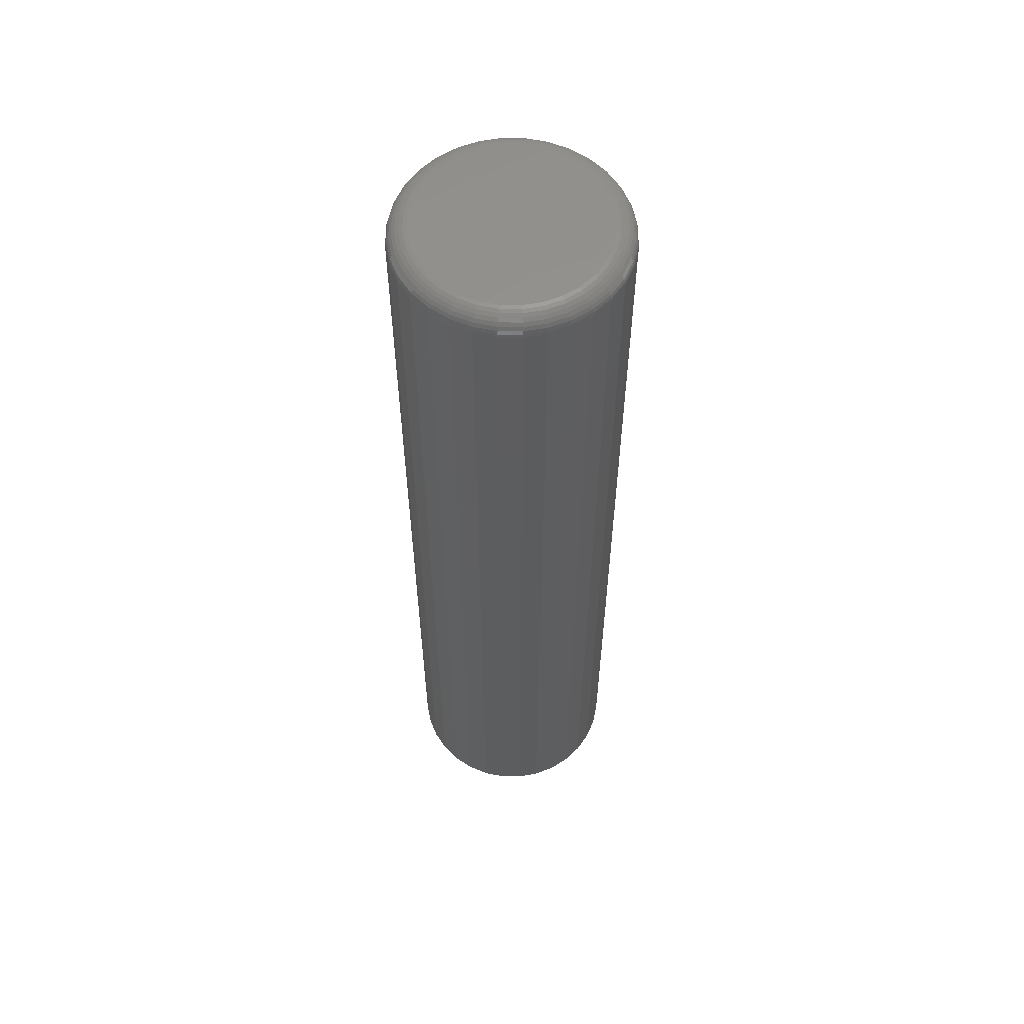
<metadata>
{"format":"stl","ext":"stl","renderer":"f3d","projection":"perspective","resolution":1024,"background":"white","views":[{"elev":58.0,"azim":152.6,"up":"+Y"}]}
</metadata>
<code>
# stl→obj: 352 verts, 700 faces
v 0.09367 -0.01562 -0.2736
v 0.09367 -0.7422 -0.2736
v 0.09197 -0.01562 -0.2908
v 0.09197 -0.7422 -0.2908
v 0.08696 -0.01562 -0.3073
v 0.08696 -0.7422 -0.3073
v 0.07881 -0.01562 -0.3226
v 0.07881 -0.7422 -0.3226
v 0.06785 -0.01562 -0.3359
v 0.06785 -0.7422 -0.3359
v 0.05449 -0.01562 -0.3469
v 0.05449 -0.7422 -0.3469
v 0.03925 -0.01562 -0.355
v 0.03925 -0.7422 -0.355
v 0.02271 -0.01562 -0.3601
v 0.02271 -0.7422 -0.3601
v 0.00551 -0.01562 -0.3618
v 0.00551 -0.7422 -0.3618
v -0.01169 -0.01562 -0.3601
v -0.01169 -0.7422 -0.3601
v -0.02823 -0.01562 -0.355
v -0.02823 -0.7422 -0.355
v -0.04347 -0.01562 -0.3469
v -0.04347 -0.7422 -0.3469
v -0.05683 -0.01562 -0.3359
v -0.05683 -0.7422 -0.3359
v -0.06779 -0.01562 -0.3226
v -0.06779 -0.7422 -0.3226
v -0.07594 -0.01562 -0.3073
v -0.07594 -0.7422 -0.3073
v -0.08095 -0.01562 -0.2908
v -0.08095 -0.7422 -0.2908
v -0.08265 -0.01562 -0.2736
v -0.08265 -0.7422 -0.2736
v -0.08095 -0.01562 -0.2564
v -0.08095 -0.7422 -0.2564
v -0.07594 -0.01562 -0.2399
v -0.07594 -0.7422 -0.2399
v -0.06779 -0.01562 -0.2246
v -0.06779 -0.7422 -0.2246
v -0.05683 -0.01562 -0.2113
v -0.05683 -0.7422 -0.2113
v -0.04347 -0.01562 -0.2003
v -0.04347 -0.7422 -0.2003
v -0.02823 -0.01562 -0.1922
v -0.02823 -0.7422 -0.1922
v -0.01169 -0.01562 -0.1871
v -0.01169 -0.7422 -0.1871
v 0.00551 -0.01562 -0.1854
v 0.00551 -0.7422 -0.1854
v 0.02271 -0.01562 -0.1871
v 0.02271 -0.7422 -0.1871
v 0.03925 -0.01562 -0.1922
v 0.03925 -0.7422 -0.1922
v 0.05449 -0.01562 -0.2003
v 0.05449 -0.7422 -0.2003
v 0.06785 -0.01562 -0.2113
v 0.06785 -0.7422 -0.2113
v 0.07881 -0.01562 -0.2246
v 0.07881 -0.7422 -0.2246
v 0.08696 -0.01562 -0.2399
v 0.08696 -0.7422 -0.2399
v 0.09197 -0.01562 -0.2564
v 0.09197 -0.7422 -0.2564
v -0.01016 -0.75 -0.1948
v 0.02118 -0.75 -0.1948
v 0.00551 -0.75 -0.1933
v -0.02524 -0.75 -0.1994
v 0.03626 -0.75 -0.1994
v -0.03913 -0.75 -0.2068
v 0.05015 -0.75 -0.2068
v -0.0513 -0.75 -0.2168
v 0.06232 -0.75 -0.2168
v 0.06232 -0.75 -0.3304
v -0.03913 -0.75 -0.3404
v 0.05015 -0.75 -0.3404
v -0.02524 -0.75 -0.3478
v 0.03626 -0.75 -0.3478
v -0.01016 -0.75 -0.3524
v 0.02118 -0.75 -0.3524
v 0.00551 -0.75 -0.3539
v 0.07231 -0.75 -0.229
v -0.06129 -0.75 -0.229
v 0.07974 -0.75 -0.2429
v -0.06872 -0.75 -0.2429
v 0.08431 -0.75 -0.2579
v -0.07329 -0.75 -0.2579
v 0.08586 -0.75 -0.2736
v -0.07484 -0.75 -0.2736
v 0.08431 -0.75 -0.2893
v -0.07329 -0.75 -0.2893
v 0.07974 -0.75 -0.3043
v -0.06872 -0.75 -0.3043
v 0.07231 -0.75 -0.3182
v -0.06129 -0.75 -0.3182
v -0.0513 -0.75 -0.3304
v 0.00551 7.315e-17 -0.2011
v 0.01966 7.464e-17 -0.2025
v -0.008641 7.15e-17 -0.2025
v -0.02225 6.976e-17 -0.2066
v 0.03327 7.593e-17 -0.2066
v -0.03479 6.8e-17 -0.2133
v 0.04581 7.695e-17 -0.2133
v -0.04578 6.628e-17 -0.2223
v 0.0568 7.767e-17 -0.2223
v 0.04581 7.025e-17 -0.3339
v -0.03479 6.13e-17 -0.3339
v 0.0568 7.197e-17 -0.3249
v -0.02225 6.232e-17 -0.3406
v 0.03327 6.849e-17 -0.3406
v -0.008641 6.36e-17 -0.3447
v 0.01966 6.675e-17 -0.3447
v 0.00551 6.51e-17 -0.3461
v -0.04578 6.058e-17 -0.3249
v -0.0548 6.019e-17 -0.3139
v 0.06582 7.358e-17 -0.3139
v -0.0615 6.014e-17 -0.3014
v 0.07252 7.502e-17 -0.3014
v -0.06563 6.044e-17 -0.2878
v 0.07665 7.624e-17 -0.2878
v -0.06702 6.107e-17 -0.2736
v 0.07804 7.718e-17 -0.2736
v -0.06563 6.201e-17 -0.2595
v 0.07665 7.781e-17 -0.2595
v -0.0615 6.323e-17 -0.2458
v 0.07252 7.81e-17 -0.2458
v -0.0548 6.467e-17 -0.2333
v 0.06582 7.806e-17 -0.2333
v 0.09337 -0.01258 -0.2736
v 0.09168 -0.01258 -0.2907
v 0.09248 -0.009646 -0.2736
v 0.09081 -0.009646 -0.2906
v 0.09103 -0.006944 -0.2736
v 0.08939 -0.006944 -0.2903
v 0.08909 -0.004576 -0.2736
v 0.08749 -0.004576 -0.2899
v 0.08672 -0.002633 -0.2736
v 0.08516 -0.002633 -0.2894
v 0.08402 -0.001189 -0.2736
v 0.08251 -0.001189 -0.2889
v 0.08109 -0.0003002 -0.2736
v 0.07964 -0.0003002 -0.2883
v -0.08066 -0.01258 -0.2907
v -0.08235 -0.01258 -0.2736
v -0.07979 -0.009646 -0.2906
v -0.08146 -0.009646 -0.2736
v -0.07837 -0.006944 -0.2903
v -0.08001 -0.006944 -0.2736
v -0.07647 -0.004576 -0.2899
v -0.07807 -0.004576 -0.2736
v -0.07414 -0.002633 -0.2894
v -0.0757 -0.002633 -0.2736
v -0.07149 -0.001189 -0.2889
v -0.073 -0.001189 -0.2736
v -0.06862 -0.0003002 -0.2883
v -0.07007 -0.0003002 -0.2736
v -0.07566 -0.01258 -0.3072
v -0.07484 -0.009646 -0.3069
v -0.0735 -0.006944 -0.3063
v -0.07171 -0.004576 -0.3056
v -0.06952 -0.002633 -0.3047
v -0.06703 -0.001189 -0.3036
v -0.06432 -0.0003002 -0.3025
v -0.06754 -0.01258 -0.3224
v -0.0668 -0.009646 -0.3219
v -0.0656 -0.006944 -0.3211
v -0.06399 -0.004576 -0.32
v -0.06202 -0.002633 -0.3187
v -0.05977 -0.001189 -0.3172
v -0.05733 -0.0003002 -0.3156
v -0.05661 -0.01258 -0.3357
v -0.05599 -0.009646 -0.3351
v -0.05497 -0.006944 -0.3341
v -0.05359 -0.004576 -0.3327
v -0.05192 -0.002633 -0.331
v -0.05001 -0.001189 -0.3291
v -0.04793 -0.0003002 -0.327
v -0.0433 -0.01258 -0.3467
v -0.04281 -0.009646 -0.3459
v -0.04201 -0.006944 -0.3447
v -0.04093 -0.004576 -0.3431
v -0.03961 -0.002633 -0.3411
v -0.03811 -0.001189 -0.3389
v -0.03648 -0.0003002 -0.3364
v -0.02811 -0.01258 -0.3548
v -0.02777 -0.009646 -0.354
v -0.02722 -0.006944 -0.3526
v -0.02648 -0.004576 -0.3508
v -0.02557 -0.002633 -0.3486
v -0.02454 -0.001189 -0.3461
v -0.02341 -0.0003002 -0.3434
v -0.01163 -0.01258 -0.3598
v -0.01146 -0.009646 -0.3589
v -0.01118 -0.006944 -0.3575
v -0.0108 -0.004576 -0.3556
v -0.01033 -0.002633 -0.3533
v -0.009807 -0.001189 -0.3506
v -0.009235 -0.0003002 -0.3477
v 0.00551 -0.01258 -0.3615
v 0.00551 -0.009646 -0.3606
v 0.00551 -0.006944 -0.3591
v 0.00551 -0.004576 -0.3572
v 0.00551 -0.002633 -0.3548
v 0.00551 -0.001189 -0.3521
v 0.00551 -0.0003002 -0.3492
v 0.02265 -0.01258 -0.3598
v 0.02248 -0.009646 -0.3589
v 0.02219 -0.006944 -0.3575
v 0.02182 -0.004576 -0.3556
v 0.02135 -0.002633 -0.3533
v 0.02083 -0.001189 -0.3506
v 0.02026 -0.0003002 -0.3477
v 0.03913 -0.01258 -0.3548
v 0.03879 -0.009646 -0.354
v 0.03824 -0.006944 -0.3526
v 0.0375 -0.004576 -0.3508
v 0.03659 -0.002633 -0.3486
v 0.03556 -0.001189 -0.3461
v 0.03443 -0.0003002 -0.3434
v 0.05432 -0.01258 -0.3467
v 0.05383 -0.009646 -0.3459
v 0.05302 -0.006944 -0.3447
v 0.05195 -0.004576 -0.3431
v 0.05063 -0.002633 -0.3411
v 0.04913 -0.001189 -0.3389
v 0.0475 -0.0003002 -0.3364
v 0.06763 -0.01258 -0.3357
v 0.06701 -0.009646 -0.3351
v 0.06598 -0.006944 -0.3341
v 0.06461 -0.004576 -0.3327
v 0.06294 -0.002633 -0.331
v 0.06103 -0.001189 -0.3291
v 0.05895 -0.0003002 -0.327
v 0.07856 -0.01258 -0.3224
v 0.07782 -0.009646 -0.3219
v 0.07662 -0.006944 -0.3211
v 0.07501 -0.004576 -0.32
v 0.07304 -0.002633 -0.3187
v 0.07079 -0.001189 -0.3172
v 0.06835 -0.0003002 -0.3156
v 0.08668 -0.01258 -0.3072
v 0.08586 -0.009646 -0.3069
v 0.08452 -0.006944 -0.3063
v 0.08273 -0.004576 -0.3056
v 0.08054 -0.002633 -0.3047
v 0.07805 -0.001189 -0.3036
v 0.07534 -0.0003002 -0.3025
v -0.08066 -0.01258 -0.2565
v -0.07979 -0.009646 -0.2566
v -0.07837 -0.006944 -0.2569
v -0.07647 -0.004576 -0.2573
v -0.07414 -0.002633 -0.2578
v -0.07149 -0.001189 -0.2583
v -0.06862 -0.0003002 -0.2589
v 0.09168 -0.01258 -0.2565
v 0.09081 -0.009646 -0.2566
v 0.08939 -0.006944 -0.2569
v 0.08749 -0.004576 -0.2573
v 0.08516 -0.002633 -0.2578
v 0.08251 -0.001189 -0.2583
v 0.07964 -0.0003002 -0.2589
v 0.08668 -0.01258 -0.24
v 0.08586 -0.009646 -0.2403
v 0.08452 -0.006944 -0.2409
v 0.08273 -0.004576 -0.2416
v 0.08054 -0.002633 -0.2425
v 0.07805 -0.001189 -0.2436
v 0.07534 -0.0003002 -0.2447
v 0.07856 -0.01258 -0.2248
v 0.07782 -0.009646 -0.2253
v 0.07662 -0.006944 -0.2261
v 0.07501 -0.004576 -0.2272
v 0.07304 -0.002633 -0.2285
v 0.07079 -0.001189 -0.23
v 0.06835 -0.0003002 -0.2316
v 0.06763 -0.01258 -0.2115
v 0.06701 -0.009646 -0.2121
v 0.06598 -0.006944 -0.2131
v 0.06461 -0.004576 -0.2145
v 0.06294 -0.002633 -0.2162
v 0.06103 -0.001189 -0.2181
v 0.05895 -0.0003002 -0.2202
v 0.05432 -0.01258 -0.2006
v 0.05383 -0.009646 -0.2013
v 0.05302 -0.006944 -0.2025
v 0.05195 -0.004576 -0.2041
v 0.05063 -0.002633 -0.2061
v 0.04913 -0.001189 -0.2083
v 0.0475 -0.0003002 -0.2108
v 0.03913 -0.01258 -0.1924
v 0.03879 -0.009646 -0.1933
v 0.03824 -0.006944 -0.1946
v 0.0375 -0.004576 -0.1964
v 0.03659 -0.002633 -0.1986
v 0.03556 -0.001189 -0.2011
v 0.03443 -0.0003002 -0.2038
v 0.02265 -0.01258 -0.1874
v 0.02248 -0.009646 -0.1883
v 0.02219 -0.006944 -0.1897
v 0.02182 -0.004576 -0.1916
v 0.02135 -0.002633 -0.1939
v 0.02083 -0.001189 -0.1966
v 0.02026 -0.0003002 -0.1995
v 0.00551 -0.01258 -0.1857
v 0.00551 -0.009646 -0.1866
v 0.00551 -0.006944 -0.1881
v 0.00551 -0.004576 -0.19
v 0.00551 -0.002633 -0.1924
v 0.00551 -0.001189 -0.1951
v 0.00551 -0.0003002 -0.198
v -0.01163 -0.01258 -0.1874
v -0.01146 -0.009646 -0.1883
v -0.01118 -0.006944 -0.1897
v -0.0108 -0.004576 -0.1916
v -0.01033 -0.002633 -0.1939
v -0.009807 -0.001189 -0.1966
v -0.009235 -0.0003002 -0.1995
v -0.02811 -0.01258 -0.1924
v -0.02777 -0.009646 -0.1933
v -0.02722 -0.006944 -0.1946
v -0.02648 -0.004576 -0.1964
v -0.02557 -0.002633 -0.1986
v -0.02454 -0.001189 -0.2011
v -0.02341 -0.0003002 -0.2038
v -0.0433 -0.01258 -0.2006
v -0.04281 -0.009646 -0.2013
v -0.04201 -0.006944 -0.2025
v -0.04093 -0.004576 -0.2041
v -0.03961 -0.002633 -0.2061
v -0.03811 -0.001189 -0.2083
v -0.03648 -0.0003002 -0.2108
v -0.05661 -0.01258 -0.2115
v -0.05599 -0.009646 -0.2121
v -0.05497 -0.006944 -0.2131
v -0.05359 -0.004576 -0.2145
v -0.05192 -0.002633 -0.2162
v -0.05001 -0.001189 -0.2181
v -0.04793 -0.0003002 -0.2202
v -0.06754 -0.01258 -0.2248
v -0.0668 -0.009646 -0.2253
v -0.0656 -0.006944 -0.2261
v -0.06399 -0.004576 -0.2272
v -0.06202 -0.002633 -0.2285
v -0.05977 -0.001189 -0.23
v -0.05733 -0.0003002 -0.2316
v -0.07566 -0.01258 -0.24
v -0.07484 -0.009646 -0.2403
v -0.0735 -0.006944 -0.2409
v -0.07171 -0.004576 -0.2416
v -0.06952 -0.002633 -0.2425
v -0.06703 -0.001189 -0.2436
v -0.06432 -0.0003002 -0.2447
f 1 2 3
f 3 2 4
f 3 4 5
f 5 4 6
f 5 6 7
f 7 6 8
f 7 8 9
f 9 8 10
f 9 10 11
f 11 10 12
f 11 12 13
f 13 12 14
f 13 14 15
f 15 14 16
f 15 16 17
f 17 16 18
f 17 18 19
f 19 18 20
f 19 20 21
f 21 20 22
f 21 22 23
f 23 22 24
f 23 24 25
f 25 24 26
f 25 26 27
f 27 26 28
f 27 28 29
f 29 28 30
f 29 30 31
f 31 30 32
f 31 32 33
f 33 32 34
f 33 34 35
f 35 34 36
f 35 36 37
f 37 36 38
f 37 38 39
f 39 38 40
f 39 40 41
f 41 40 42
f 41 42 43
f 43 42 44
f 43 44 45
f 45 44 46
f 45 46 47
f 47 46 48
f 47 48 49
f 49 48 50
f 49 50 51
f 51 50 52
f 51 52 53
f 53 52 54
f 53 54 55
f 55 54 56
f 55 56 57
f 57 56 58
f 57 58 59
f 59 58 60
f 59 60 61
f 61 60 62
f 61 62 63
f 63 62 64
f 63 64 1
f 1 64 2
f 65 66 67
f 66 65 68
f 66 68 69
f 69 68 70
f 69 70 71
f 71 70 72
f 71 72 73
f 74 75 76
f 76 75 77
f 76 77 78
f 78 77 79
f 78 79 80
f 80 79 81
f 73 72 82
f 82 72 83
f 82 83 84
f 84 83 85
f 84 85 86
f 86 85 87
f 86 87 88
f 88 87 89
f 88 89 90
f 90 89 91
f 90 91 92
f 92 91 93
f 92 93 94
f 94 93 95
f 94 95 74
f 74 95 96
f 74 96 75
f 89 87 34
f 87 36 34
f 2 64 88
f 64 86 88
f 64 62 84
f 86 64 84
f 60 58 82
f 82 62 60
f 84 62 82
f 56 54 69
f 71 56 69
f 71 73 56
f 52 50 66
f 66 54 52
f 69 54 66
f 48 46 68
f 65 48 68
f 65 67 48
f 44 42 70
f 70 46 44
f 68 46 70
f 40 38 85
f 83 40 85
f 83 72 40
f 87 38 36
f 85 38 87
f 73 82 58
f 58 56 73
f 67 66 50
f 50 48 67
f 72 70 42
f 42 40 72
f 88 90 2
f 90 4 2
f 34 32 89
f 32 91 89
f 32 30 93
f 91 32 93
f 28 26 95
f 95 30 28
f 93 30 95
f 24 22 77
f 75 24 77
f 75 96 24
f 20 18 79
f 79 22 20
f 77 22 79
f 16 14 78
f 80 16 78
f 80 81 16
f 12 10 76
f 76 14 12
f 78 14 76
f 8 6 92
f 94 8 92
f 94 74 8
f 90 6 4
f 92 6 90
f 96 95 26
f 26 24 96
f 81 79 18
f 18 16 81
f 74 76 10
f 10 8 74
f 97 98 99
f 100 99 98
f 101 100 98
f 102 100 101
f 103 102 101
f 104 102 103
f 105 104 103
f 106 107 108
f 109 107 106
f 110 109 106
f 111 109 110
f 112 111 110
f 113 111 112
f 107 114 108
f 108 114 115
f 108 115 116
f 116 115 117
f 116 117 118
f 118 117 119
f 118 119 120
f 120 119 121
f 120 121 122
f 122 121 123
f 122 123 124
f 124 123 125
f 124 125 126
f 126 125 127
f 126 127 128
f 128 127 104
f 128 104 105
f 1 3 129
f 129 3 130
f 129 130 131
f 131 130 132
f 131 132 133
f 133 132 134
f 133 134 135
f 135 134 136
f 135 136 137
f 137 136 138
f 137 138 139
f 139 138 140
f 139 140 141
f 141 140 142
f 141 142 122
f 122 142 120
f 31 33 143
f 143 33 144
f 143 144 145
f 145 144 146
f 145 146 147
f 147 146 148
f 147 148 149
f 149 148 150
f 149 150 151
f 151 150 152
f 151 152 153
f 153 152 154
f 153 154 155
f 155 154 156
f 155 156 119
f 119 156 121
f 29 31 157
f 157 31 143
f 157 143 158
f 158 143 145
f 158 145 159
f 159 145 147
f 159 147 160
f 160 147 149
f 160 149 161
f 161 149 151
f 161 151 162
f 162 151 153
f 162 153 163
f 163 153 155
f 163 155 117
f 117 155 119
f 27 29 164
f 164 29 157
f 164 157 165
f 165 157 158
f 165 158 166
f 166 158 159
f 166 159 167
f 167 159 160
f 167 160 168
f 168 160 161
f 168 161 169
f 169 161 162
f 169 162 170
f 170 162 163
f 170 163 115
f 115 163 117
f 25 27 171
f 171 27 164
f 171 164 172
f 172 164 165
f 172 165 173
f 173 165 166
f 173 166 174
f 174 166 167
f 174 167 175
f 175 167 168
f 175 168 176
f 176 168 169
f 176 169 177
f 177 169 170
f 177 170 114
f 114 170 115
f 23 25 178
f 178 25 171
f 178 171 179
f 179 171 172
f 179 172 180
f 180 172 173
f 180 173 181
f 181 173 174
f 181 174 182
f 182 174 175
f 182 175 183
f 183 175 176
f 183 176 184
f 184 176 177
f 184 177 107
f 107 177 114
f 21 23 185
f 185 23 178
f 185 178 186
f 186 178 179
f 186 179 187
f 187 179 180
f 187 180 188
f 188 180 181
f 188 181 189
f 189 181 182
f 189 182 190
f 190 182 183
f 190 183 191
f 191 183 184
f 191 184 109
f 109 184 107
f 19 21 192
f 192 21 185
f 192 185 193
f 193 185 186
f 193 186 194
f 194 186 187
f 194 187 195
f 195 187 188
f 195 188 196
f 196 188 189
f 196 189 197
f 197 189 190
f 197 190 198
f 198 190 191
f 198 191 111
f 111 191 109
f 17 19 199
f 199 19 192
f 199 192 200
f 200 192 193
f 200 193 201
f 201 193 194
f 201 194 202
f 202 194 195
f 202 195 203
f 203 195 196
f 203 196 204
f 204 196 197
f 204 197 205
f 205 197 198
f 205 198 113
f 113 198 111
f 15 17 206
f 206 17 199
f 206 199 207
f 207 199 200
f 207 200 208
f 208 200 201
f 208 201 209
f 209 201 202
f 209 202 210
f 210 202 203
f 210 203 211
f 211 203 204
f 211 204 212
f 212 204 205
f 212 205 112
f 112 205 113
f 13 15 213
f 213 15 206
f 213 206 214
f 214 206 207
f 214 207 215
f 215 207 208
f 215 208 216
f 216 208 209
f 216 209 217
f 217 209 210
f 217 210 218
f 218 210 211
f 218 211 219
f 219 211 212
f 219 212 110
f 110 212 112
f 11 13 220
f 220 13 213
f 220 213 221
f 221 213 214
f 221 214 222
f 222 214 215
f 222 215 223
f 223 215 216
f 223 216 224
f 224 216 217
f 224 217 225
f 225 217 218
f 225 218 226
f 226 218 219
f 226 219 106
f 106 219 110
f 9 11 227
f 227 11 220
f 227 220 228
f 228 220 221
f 228 221 229
f 229 221 222
f 229 222 230
f 230 222 223
f 230 223 231
f 231 223 224
f 231 224 232
f 232 224 225
f 232 225 233
f 233 225 226
f 233 226 108
f 108 226 106
f 7 9 234
f 234 9 227
f 234 227 235
f 235 227 228
f 235 228 236
f 236 228 229
f 236 229 237
f 237 229 230
f 237 230 238
f 238 230 231
f 238 231 239
f 239 231 232
f 239 232 240
f 240 232 233
f 240 233 116
f 116 233 108
f 5 7 241
f 241 7 234
f 241 234 242
f 242 234 235
f 242 235 243
f 243 235 236
f 243 236 244
f 244 236 237
f 244 237 245
f 245 237 238
f 245 238 246
f 246 238 239
f 246 239 247
f 247 239 240
f 247 240 118
f 118 240 116
f 3 5 130
f 130 5 241
f 130 241 132
f 132 241 242
f 132 242 134
f 134 242 243
f 134 243 136
f 136 243 244
f 136 244 138
f 138 244 245
f 138 245 140
f 140 245 246
f 140 246 142
f 142 246 247
f 142 247 120
f 120 247 118
f 33 35 144
f 144 35 248
f 144 248 146
f 146 248 249
f 146 249 148
f 148 249 250
f 148 250 150
f 150 250 251
f 150 251 152
f 152 251 252
f 152 252 154
f 154 252 253
f 154 253 156
f 156 253 254
f 156 254 121
f 121 254 123
f 63 1 255
f 255 1 129
f 255 129 256
f 256 129 131
f 256 131 257
f 257 131 133
f 257 133 258
f 258 133 135
f 258 135 259
f 259 135 137
f 259 137 260
f 260 137 139
f 260 139 261
f 261 139 141
f 261 141 124
f 124 141 122
f 61 63 262
f 262 63 255
f 262 255 263
f 263 255 256
f 263 256 264
f 264 256 257
f 264 257 265
f 265 257 258
f 265 258 266
f 266 258 259
f 266 259 267
f 267 259 260
f 267 260 268
f 268 260 261
f 268 261 126
f 126 261 124
f 59 61 269
f 269 61 262
f 269 262 270
f 270 262 263
f 270 263 271
f 271 263 264
f 271 264 272
f 272 264 265
f 272 265 273
f 273 265 266
f 273 266 274
f 274 266 267
f 274 267 275
f 275 267 268
f 275 268 128
f 128 268 126
f 57 59 276
f 276 59 269
f 276 269 277
f 277 269 270
f 277 270 278
f 278 270 271
f 278 271 279
f 279 271 272
f 279 272 280
f 280 272 273
f 280 273 281
f 281 273 274
f 281 274 282
f 282 274 275
f 282 275 105
f 105 275 128
f 55 57 283
f 283 57 276
f 283 276 284
f 284 276 277
f 284 277 285
f 285 277 278
f 285 278 286
f 286 278 279
f 286 279 287
f 287 279 280
f 287 280 288
f 288 280 281
f 288 281 289
f 289 281 282
f 289 282 103
f 103 282 105
f 53 55 290
f 290 55 283
f 290 283 291
f 291 283 284
f 291 284 292
f 292 284 285
f 292 285 293
f 293 285 286
f 293 286 294
f 294 286 287
f 294 287 295
f 295 287 288
f 295 288 296
f 296 288 289
f 296 289 101
f 101 289 103
f 51 53 297
f 297 53 290
f 297 290 298
f 298 290 291
f 298 291 299
f 299 291 292
f 299 292 300
f 300 292 293
f 300 293 301
f 301 293 294
f 301 294 302
f 302 294 295
f 302 295 303
f 303 295 296
f 303 296 98
f 98 296 101
f 49 51 304
f 304 51 297
f 304 297 305
f 305 297 298
f 305 298 306
f 306 298 299
f 306 299 307
f 307 299 300
f 307 300 308
f 308 300 301
f 308 301 309
f 309 301 302
f 309 302 310
f 310 302 303
f 310 303 97
f 97 303 98
f 47 49 311
f 311 49 304
f 311 304 312
f 312 304 305
f 312 305 313
f 313 305 306
f 313 306 314
f 314 306 307
f 314 307 315
f 315 307 308
f 315 308 316
f 316 308 309
f 316 309 317
f 317 309 310
f 317 310 99
f 99 310 97
f 45 47 318
f 318 47 311
f 318 311 319
f 319 311 312
f 319 312 320
f 320 312 313
f 320 313 321
f 321 313 314
f 321 314 322
f 322 314 315
f 322 315 323
f 323 315 316
f 323 316 324
f 324 316 317
f 324 317 100
f 100 317 99
f 43 45 325
f 325 45 318
f 325 318 326
f 326 318 319
f 326 319 327
f 327 319 320
f 327 320 328
f 328 320 321
f 328 321 329
f 329 321 322
f 329 322 330
f 330 322 323
f 330 323 331
f 331 323 324
f 331 324 102
f 102 324 100
f 41 43 332
f 332 43 325
f 332 325 333
f 333 325 326
f 333 326 334
f 334 326 327
f 334 327 335
f 335 327 328
f 335 328 336
f 336 328 329
f 336 329 337
f 337 329 330
f 337 330 338
f 338 330 331
f 338 331 104
f 104 331 102
f 39 41 339
f 339 41 332
f 339 332 340
f 340 332 333
f 340 333 341
f 341 333 334
f 341 334 342
f 342 334 335
f 342 335 343
f 343 335 336
f 343 336 344
f 344 336 337
f 344 337 345
f 345 337 338
f 345 338 127
f 127 338 104
f 37 39 346
f 346 39 339
f 346 339 347
f 347 339 340
f 347 340 348
f 348 340 341
f 348 341 349
f 349 341 342
f 349 342 350
f 350 342 343
f 350 343 351
f 351 343 344
f 351 344 352
f 352 344 345
f 352 345 125
f 125 345 127
f 35 37 248
f 248 37 346
f 248 346 249
f 249 346 347
f 249 347 250
f 250 347 348
f 250 348 251
f 251 348 349
f 251 349 252
f 252 349 350
f 252 350 253
f 253 350 351
f 253 351 254
f 254 351 352
f 254 352 123
f 123 352 125

</code>
